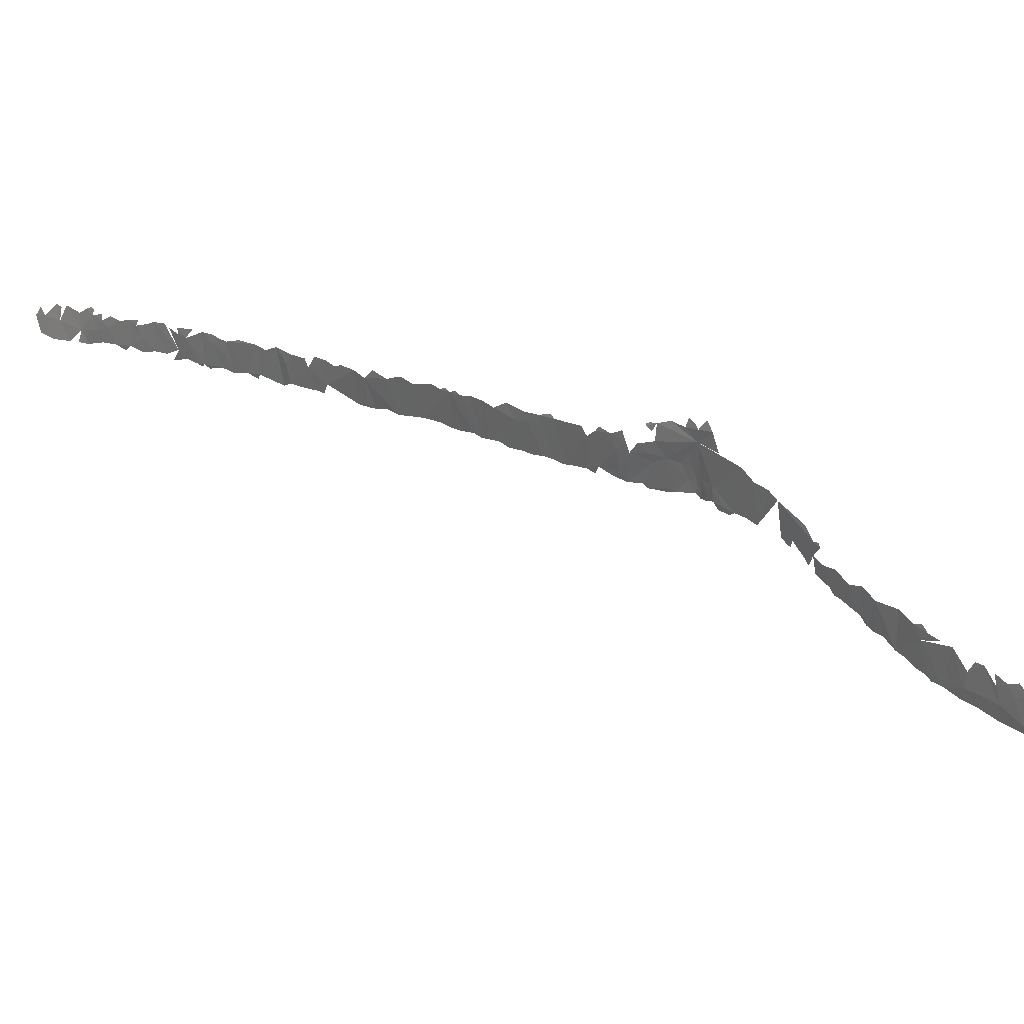
<metadata>
{"format":"stl","ext":"stl","renderer":"f3d","projection":"perspective","resolution":1024,"background":"white","views":[{"elev":11.3,"azim":-83.5,"up":"+Y"}]}
</metadata>
<code>
# stl→obj: 265 verts, 293 faces
v -10.16 71.56 333.8
v -10.15 70.88 333.3
v -10.26 70.83 334.2
v -10.19 69.33 333.7
v -10.44 70.42 335.5
v -10.38 68.81 334.9
v -10.23 71.88 335.2
v -10.37 71.61 335.7
v -10.76 68.69 336.5
v -11.08 69.75 337.6
v -65.28 50.47 422.3
v -65.38 48.81 422.5
v -66.03 49.54 423.1
v -64.77 51.18 421.8
v -64.41 51 421.3
v -64.2 49.47 421.1
v -64.44 48.2 421.6
v -65.13 47.95 422.5
v -10.45 71.79 336.2
v -63.63 48.34 420.6
v -63.66 50.84 420.4
v -63.8 51.47 420.7
v -63.05 48.79 419.9
v -62.74 50.13 419.4
v -63.11 51.46 419.8
v -62.28 48.73 419.1
v -62.55 51.97 419.2
v -61.83 50.7 418.2
v -61.64 49.37 418.2
v -61.87 51.85 418.3
v -60.87 51.51 417.1
v -10.92 71.2 337.4
v -60.62 50.15 416.9
v -59.9 49.33 416.4
v -61.08 48.89 417.8
v -60.19 49 416.9
v -59.29 50.16 415.5
v -60.63 52.43 416.8
v -59.79 52.47 415.8
v -59.04 51.97 414.9
v -58.5 49.79 414.9
v -58.7 52.88 414.5
v -59.33 53.14 415.2
v -58.02 51.24 414
v -57.98 52.57 413.7
v -57.53 50.05 413.8
v -57.35 53.8 412.9
v -56.65 50.52 412.8
v -57.96 53.45 413.6
v -55.9 51.83 411.7
v -55.42 50.91 411.4
v -56.84 53.91 412.3
v -56.33 53.08 411.8
v -55.69 54.64 410.8
v -11.01 68.66 337.3
v -11.32 68.54 338.3
v -54.4 51.48 410.3
v -53.78 54.59 408.7
v -53.47 52.04 409.1
v -53.61 51.62 409.5
v -55.02 54.89 410
v -54.35 55.22 409.2
v -11.25 71.63 338.2
v -52.79 52.39 408.3
v -54.06 55.79 408.8
v -53.59 55.71 408.2
v -51.71 53.26 407.1
v -52.29 52.96 407.7
v -11.73 71.07 338.8
v -52.75 56.52 407.1
v -51.64 56.85 405.5
v -51.09 54.12 406.2
v -50.39 54.31 405.5
v -49.88 55.35 404.5
v -50 54.61 405
v -49.74 54.5 405
v -51.2 57.75 404.6
v -50.51 57.71 403.7
v -49.22 56.42 403
v -11.98 69.82 339.2
v -11.64 71.62 338.9
v -11.34 71.76 338.6
v -48.99 57.15 402.3
v -50.25 58.69 402.7
v -48.92 56.49 402.7
v -49.47 58.85 401.8
v -48.29 57.9 401.3
v -49.07 59.41 401.1
v -49.8 60.55 401.5
v -49.53 60.51 401.1
v -49.83 60.15 401.6
v -48.23 59.14 400.4
v -48.21 58.5 400.8
v -47.92 60.26 399.6
v -49.2 61.67 400.5
v -47.86 63.13 398.5
v -47.47 59.65 399.5
v -47.33 59.93 399.2
v -47.14 60.28 398.8
v -47.42 63.82 397.8
v -45.94 60.92 397
v -46.65 64.22 396.7
v -45.37 61.29 396.2
v -44.72 61.52 395.4
v -46.15 65.17 395.8
v -43.96 61.24 394.9
v -44.11 61.77 394.5
v -12.12 68.82 339.8
v -43.65 63.31 393.6
v -43.61 61.5 394.1
v -43.59 66.54 392.5
v -12.31 70.72 339.7
v -43.45 62.11 393.7
v -12.26 71.32 339.8
v -44.9 67.53 393.7
v -44.99 65.96 394.1
v -42.95 62.84 393.2
v -42.63 62 393.1
v -42.58 63.65 392.8
v -42.24 62.59 392.8
v -44 67.53 392.6
v -44.38 68.33 393.2
v -43.07 65.03 392.7
v -41.94 62.03 392.7
v -42.05 63.18 392.5
v -41.74 62.36 392.3
v -42.28 64.24 392.2
v -43.84 67.98 392.3
v -43.3 67.58 391.6
v -42.65 65.61 391.8
v -41.79 63.37 391.8
v -41.09 62.34 390.8
v -43.46 68.31 391.9
v -42.03 64.66 391.3
v -41.78 64.97 390.2
v -42.71 67.94 390.5
v -40.9 62.59 390.1
v -42.29 67.69 389.4
v -42 66.27 389.3
v -40.29 62.4 388.7
v -40.67 62.22 390.1
v -41.53 65.28 388.9
v -41.33 64.62 389.3
v -42.12 67.05 389.1
v -42 67.37 388.7
v -42.03 67.69 388.9
v -40.35 62.77 388.4
v -41.89 67.56 388.6
v -39.91 62.78 387.1
v -41 65.2 387.3
v -41.51 65.99 387.9
v -39.98 63.53 386.6
v -41.25 66.92 386.8
v -40.63 66.56 385.9
v -41.2 66.19 387
v -40.56 65.4 386.3
v -39.47 63.16 386
v -38.98 63.71 384.9
v -39.82 66.62 384.7
v -40.03 66.99 385
v -39.13 66.08 384
v -38.23 63.42 384
v -38.54 63.13 384.6
v -37.44 63.48 382.9
v -39.01 66.81 383.6
v -37.37 67.04 381.4
v -36.75 63.47 382
v -12.6 70.02 340.5
v -36.28 63.7 381.3
v -36.39 67.17 380.1
v -35.5 66.41 379.1
v -35.72 63.86 380.4
v -37.05 67.37 381
v -34.99 63.82 379.5
v -35.47 67.24 378.9
v -34.3 64.01 378.6
v -34.68 66.46 378.1
v -33.44 64.06 377.5
v -34.25 67.72 377.3
v -33.4 67.17 376.3
v -32.93 64.45 376.6
v -32.19 64.47 375.7
v -32.73 67.59 375.3
v -31.6 64.48 375.1
v -32 67.83 374.3
v -30.72 67.93 372.4
v -31.16 64.78 374.4
v -30.36 64.76 373.4
v -31.34 67.77 373.3
v -31.15 68.07 373
v -29.71 64.9 372.5
v -29.2 65.22 371.6
v -30.44 68.21 372.1
v -30.14 68.05 371.6
v -28.18 65.41 370
v -29.74 68.34 370.9
v -29.2 68.32 370.1
v -12.68 71.16 340.6
v -28.5 68.14 369.2
v -27.87 68.66 368.1
v -26.55 65.34 367.7
v -12.66 68.71 341.1
v -27.05 68.32 366.9
v -25.78 68.18 364.8
v -26.06 65.71 366.8
v -25.3 65.6 365.7
v -26.38 68.91 365.6
v -25.02 65.9 364.9
v -24.81 65.64 365
v -24.53 65.83 364.2
v -25.38 68.74 363.9
v -23.43 67.23 361.4
v -24.73 69.01 362.8
v -24.3 68.9 362.1
v -23.91 69.29 361.3
v -22.72 68.47 359.7
v -22.95 66.39 361
v -22.66 66.58 360.5
v -23.32 69.47 360.3
v -21.95 66.69 359.2
v -21.13 66.9 357.9
v -13.05 70.84 341.5
v -21.9 69.43 358.1
v -22.72 69.23 359.4
v -21.41 68.61 357.6
v -21.05 69.9 356.7
v -20.46 66.6 357.3
v -19.54 67.36 355
v -20.45 69.54 355.7
v -19.98 69.92 354.8
v -18.87 67.38 353.8
v -19.24 66.95 354.8
v -19.07 70.15 353.2
v -18.41 69.93 352
v -18.06 67.19 352.6
v -18.05 68.93 351.7
v -17.57 67.61 351.4
v -18.01 70.12 351.2
v -17.58 69.67 350.6
v -17.73 70.39 350.7
v -16.65 67.72 349.7
v -16.7 67.37 350.1
v -17.19 70.53 349.7
v -16.27 67.71 349
v -16.32 67.44 349.5
v -16.22 69.87 348
v -15.78 68.04 348
v -15.47 68.74 347.2
v -14.84 67.74 346.6
v -15.94 70.71 347.2
v -16.58 70.65 348.7
v -15.89 70.13 347.3
v -15.49 70.66 346.4
v -14.6 70.97 344.8
v -14.77 68.3 346
v -14.29 68.42 344.9
v -15.09 70.96 345.9
v -14.25 70.73 344.1
v -13.91 69.43 343.7
v -13.72 68.24 343.7
v -13.81 70.54 343.2
v -13.52 70.95 342.5
v -13.27 68.7 342.5
v -13.88 71.06 343.3
v -12.91 68.29 341.9
f 1 2 3
f 2 4 3
f 5 4 6
f 3 4 5
f 5 7 3
f 7 5 8
f 6 9 5
f 5 9 10
f 11 12 13
f 14 15 11
f 16 12 11
f 17 18 12
f 11 15 16
f 17 12 16
f 19 5 10
f 17 16 20
f 16 15 21
f 22 21 15
f 21 23 16
f 16 23 20
f 24 23 21
f 25 24 21
f 24 26 23
f 27 28 24
f 24 25 27
f 28 29 24
f 29 26 24
f 30 28 27
f 28 30 31
f 32 19 10
f 29 28 33
f 33 34 29
f 34 35 29
f 31 33 28
f 34 36 35
f 33 31 37
f 34 33 37
f 38 39 31
f 39 37 31
f 37 39 40
f 37 41 34
f 42 40 39
f 43 42 39
f 37 40 44
f 42 44 40
f 44 41 37
f 42 45 44
f 44 46 41
f 44 45 47
f 48 46 44
f 49 45 42
f 47 50 44
f 48 44 50
f 50 51 48
f 47 52 53
f 47 53 50
f 54 50 53
f 10 55 56
f 50 57 51
f 54 57 50
f 58 57 54
f 59 60 57
f 58 61 62
f 10 63 32
f 59 57 58
f 59 58 64
f 65 66 62
f 62 66 58
f 58 66 67
f 64 58 68
f 69 63 10
f 68 58 67
f 67 66 70
f 67 70 71
f 67 71 72
f 72 71 73
f 74 75 71
f 73 71 75
f 76 75 74
f 77 74 71
f 78 74 77
f 78 79 74
f 69 10 80
f 81 63 69
f 82 63 81
f 78 83 79
f 84 83 78
f 85 79 83
f 86 83 84
f 86 87 83
f 88 87 86
f 89 90 91
f 90 88 91
f 90 92 88
f 92 93 88
f 90 94 92
f 95 96 90
f 96 94 90
f 97 94 98
f 96 99 94
f 99 98 94
f 56 80 10
f 100 101 96
f 100 102 101
f 101 102 103
f 102 104 103
f 104 102 105
f 106 104 107
f 80 56 108
f 109 104 105
f 107 110 106
f 104 109 107
f 111 109 105
f 80 112 69
f 107 109 113
f 113 110 107
f 114 69 112
f 115 111 116
f 113 109 117
f 117 118 113
f 117 109 119
f 119 120 117
f 121 115 122
f 121 111 115
f 123 109 111
f 118 117 120
f 123 119 109
f 124 118 120
f 120 119 125
f 125 126 120
f 126 124 120
f 119 123 127
f 127 125 119
f 128 129 121
f 129 111 121
f 123 111 130
f 123 130 127
f 131 126 125
f 125 127 131
f 126 131 132
f 133 129 128
f 130 134 127
f 127 134 131
f 130 111 135
f 135 134 130
f 132 131 135
f 134 135 131
f 136 111 129
f 132 135 137
f 111 136 138
f 111 139 135
f 140 137 135
f 137 141 132
f 138 139 111
f 139 142 135
f 137 140 141
f 135 142 143
f 140 135 143
f 144 138 145
f 146 145 138
f 143 147 140
f 146 148 145
f 149 147 143
f 143 142 150
f 139 151 142
f 151 150 142
f 150 149 143
f 150 152 149
f 153 154 155
f 154 156 155
f 150 155 156
f 156 152 150
f 152 157 149
f 158 152 156
f 156 159 158
f 158 157 152
f 156 154 159
f 160 159 154
f 159 161 158
f 158 162 163
f 161 162 158
f 161 164 162
f 165 166 161
f 161 167 164
f 161 166 167
f 80 108 168
f 169 167 166
f 169 166 170
f 169 171 172
f 169 170 171
f 173 170 166
f 171 174 172
f 175 171 170
f 171 176 174
f 177 176 171
f 177 171 175
f 176 177 178
f 179 177 175
f 112 80 168
f 177 179 180
f 181 178 177
f 180 182 177
f 177 182 181
f 180 183 182
f 184 182 183
f 185 184 183
f 186 187 184
f 187 186 188
f 185 189 184
f 184 189 186
f 190 186 189
f 191 188 186
f 186 192 191
f 193 194 186
f 194 195 186
f 195 192 186
f 196 195 194
f 197 195 196
f 198 112 168
f 197 199 195
f 200 195 199
f 195 200 201
f 168 108 202
f 200 203 201
f 204 201 203
f 205 201 204
f 204 206 205
f 207 204 203
f 204 208 206
f 208 209 206
f 209 208 210
f 204 211 208
f 211 210 208
f 211 212 210
f 213 212 211
f 214 212 213
f 215 212 214
f 215 216 212
f 217 212 218
f 218 212 216
f 215 219 216
f 216 220 218
f 221 220 216
f 168 202 222
f 223 221 224
f 224 221 216
f 221 223 225
f 226 225 223
f 225 227 221
f 226 227 225
f 226 228 227
f 229 228 226
f 228 229 230
f 230 231 228
f 228 231 232
f 233 234 230
f 234 231 230
f 235 231 234
f 236 235 234
f 236 237 235
f 238 236 234
f 238 239 236
f 239 237 236
f 240 239 238
f 239 241 237
f 242 237 241
f 240 243 239
f 241 239 243
f 244 245 241
f 246 241 243
f 246 244 241
f 244 246 247
f 198 168 222
f 248 247 246
f 247 248 249
f 250 246 251
f 250 252 246
f 252 248 246
f 253 248 252
f 254 255 248
f 254 256 255
f 248 257 254
f 258 259 254
f 256 254 259
f 259 260 256
f 258 261 259
f 259 261 262
f 260 259 263
f 262 261 264
f 259 262 263
f 262 222 263
f 222 202 263
f 202 265 263

</code>
